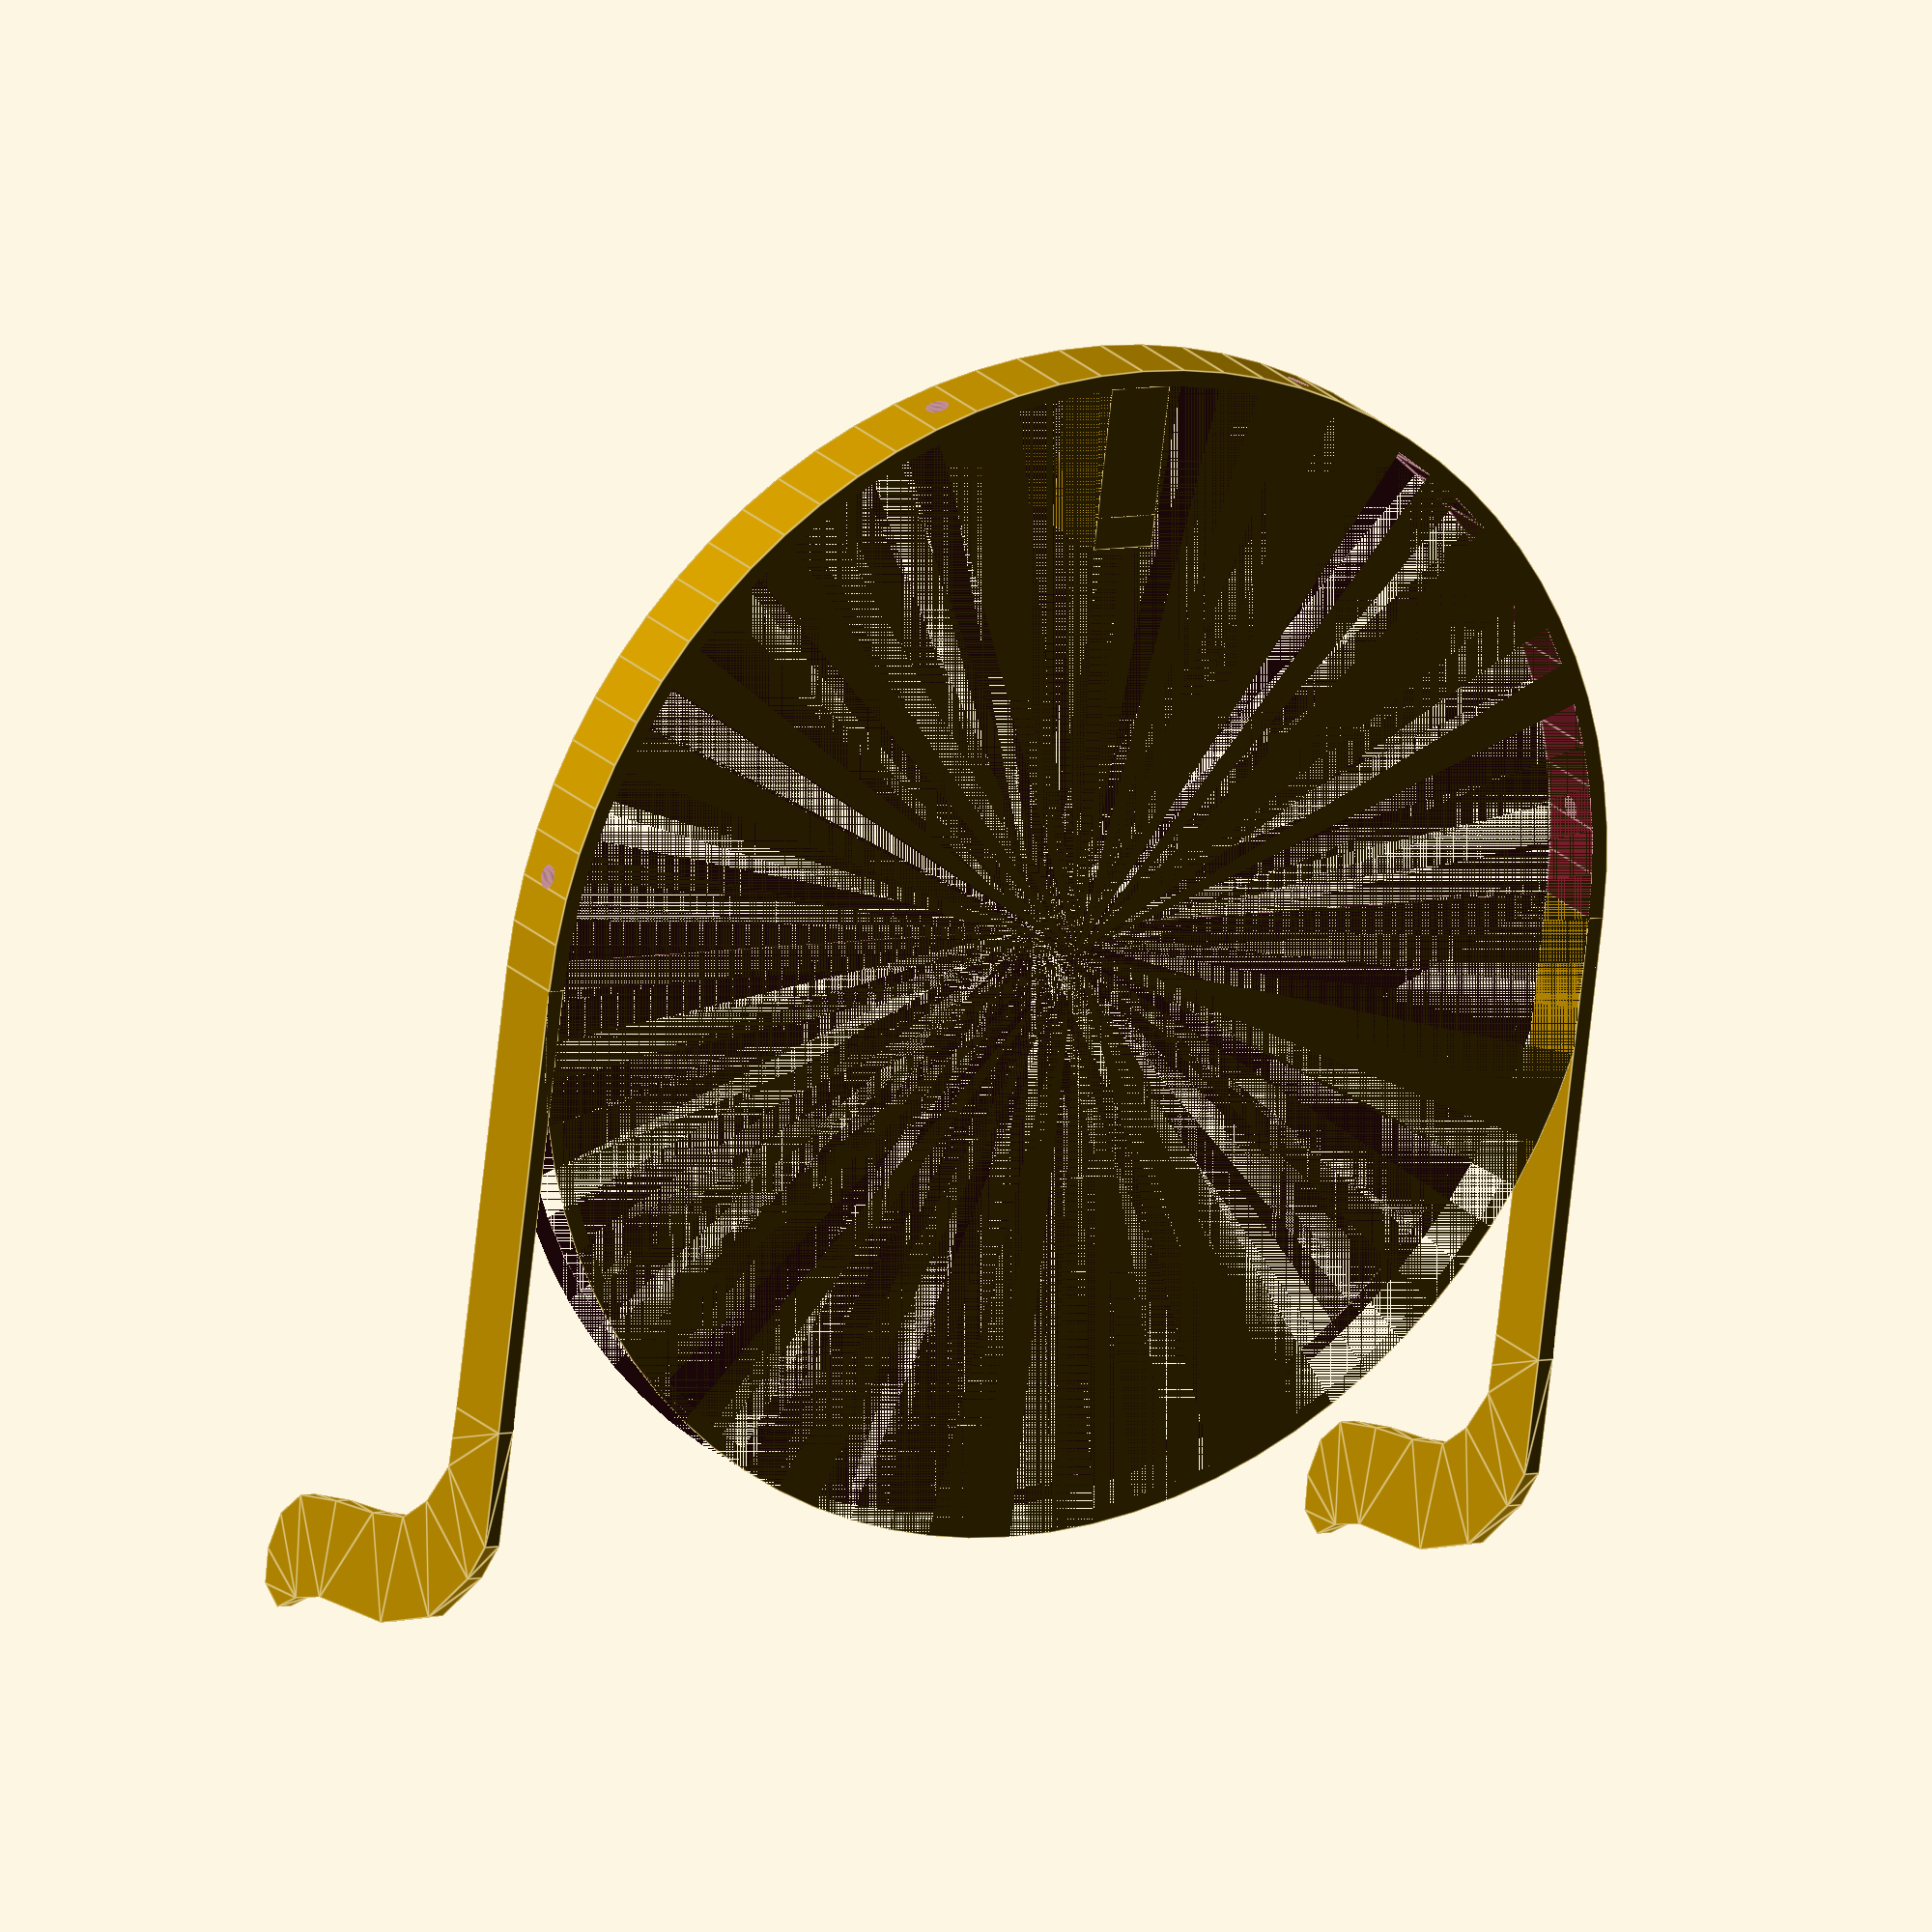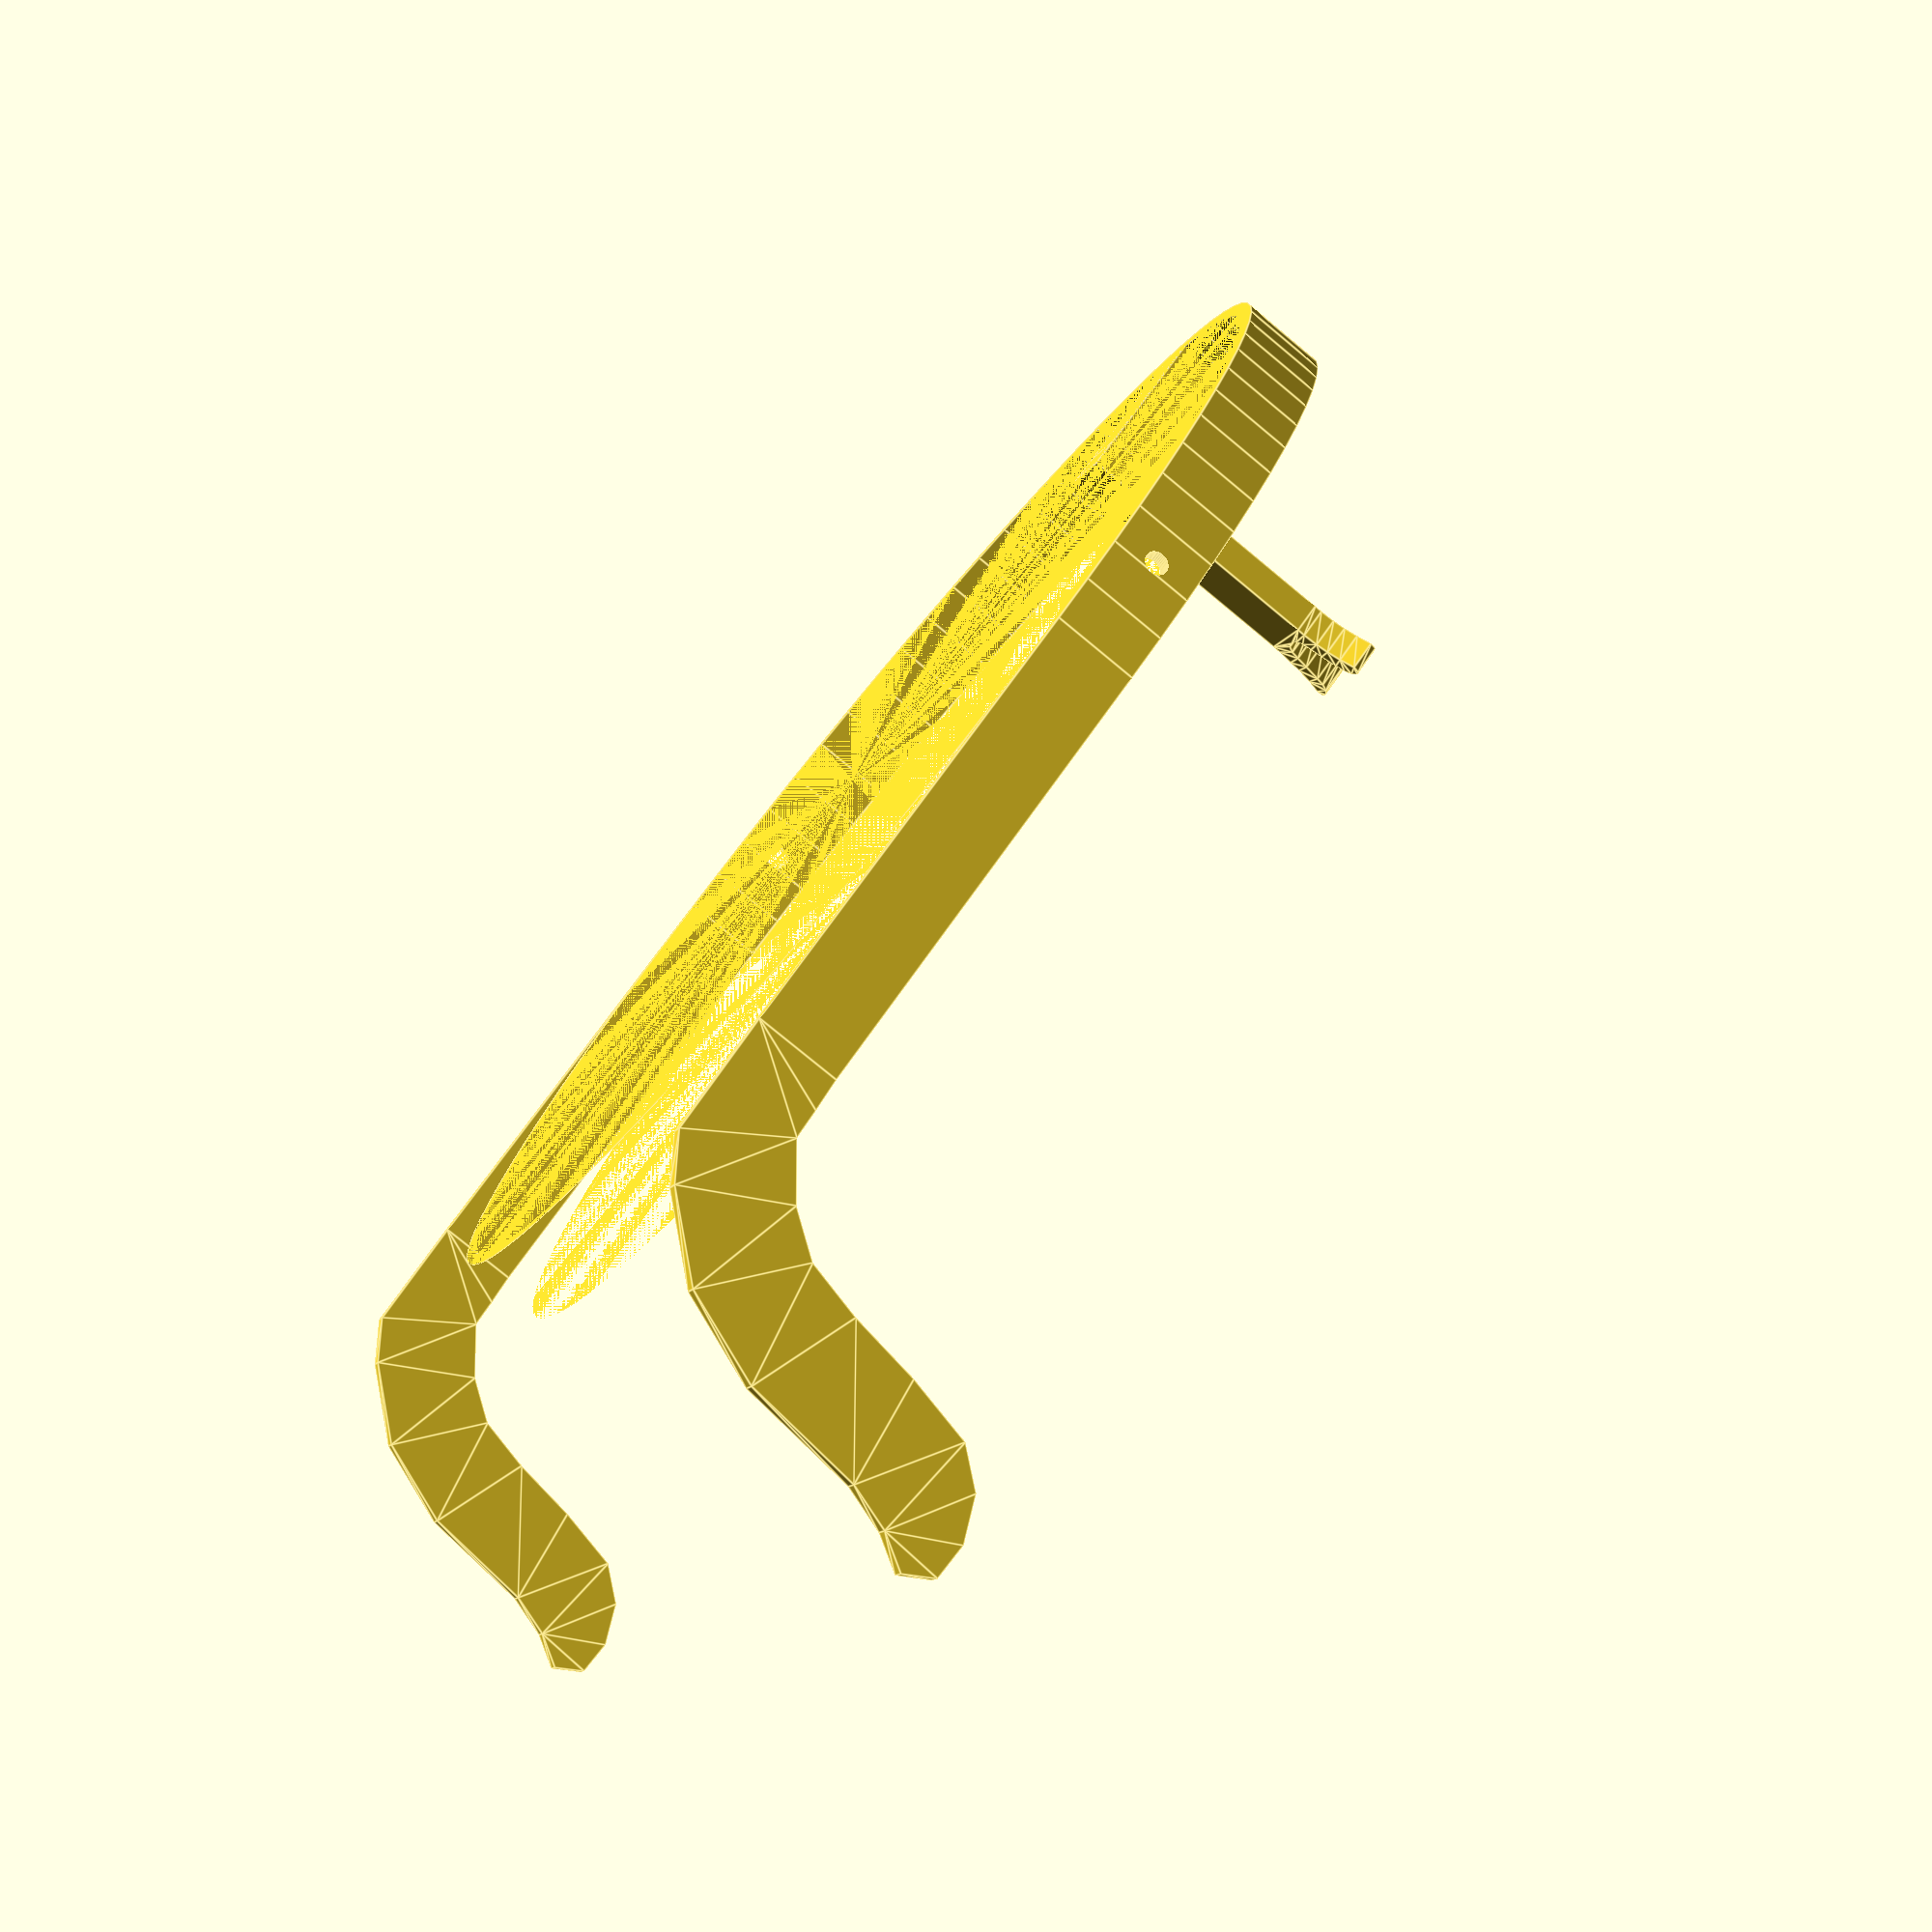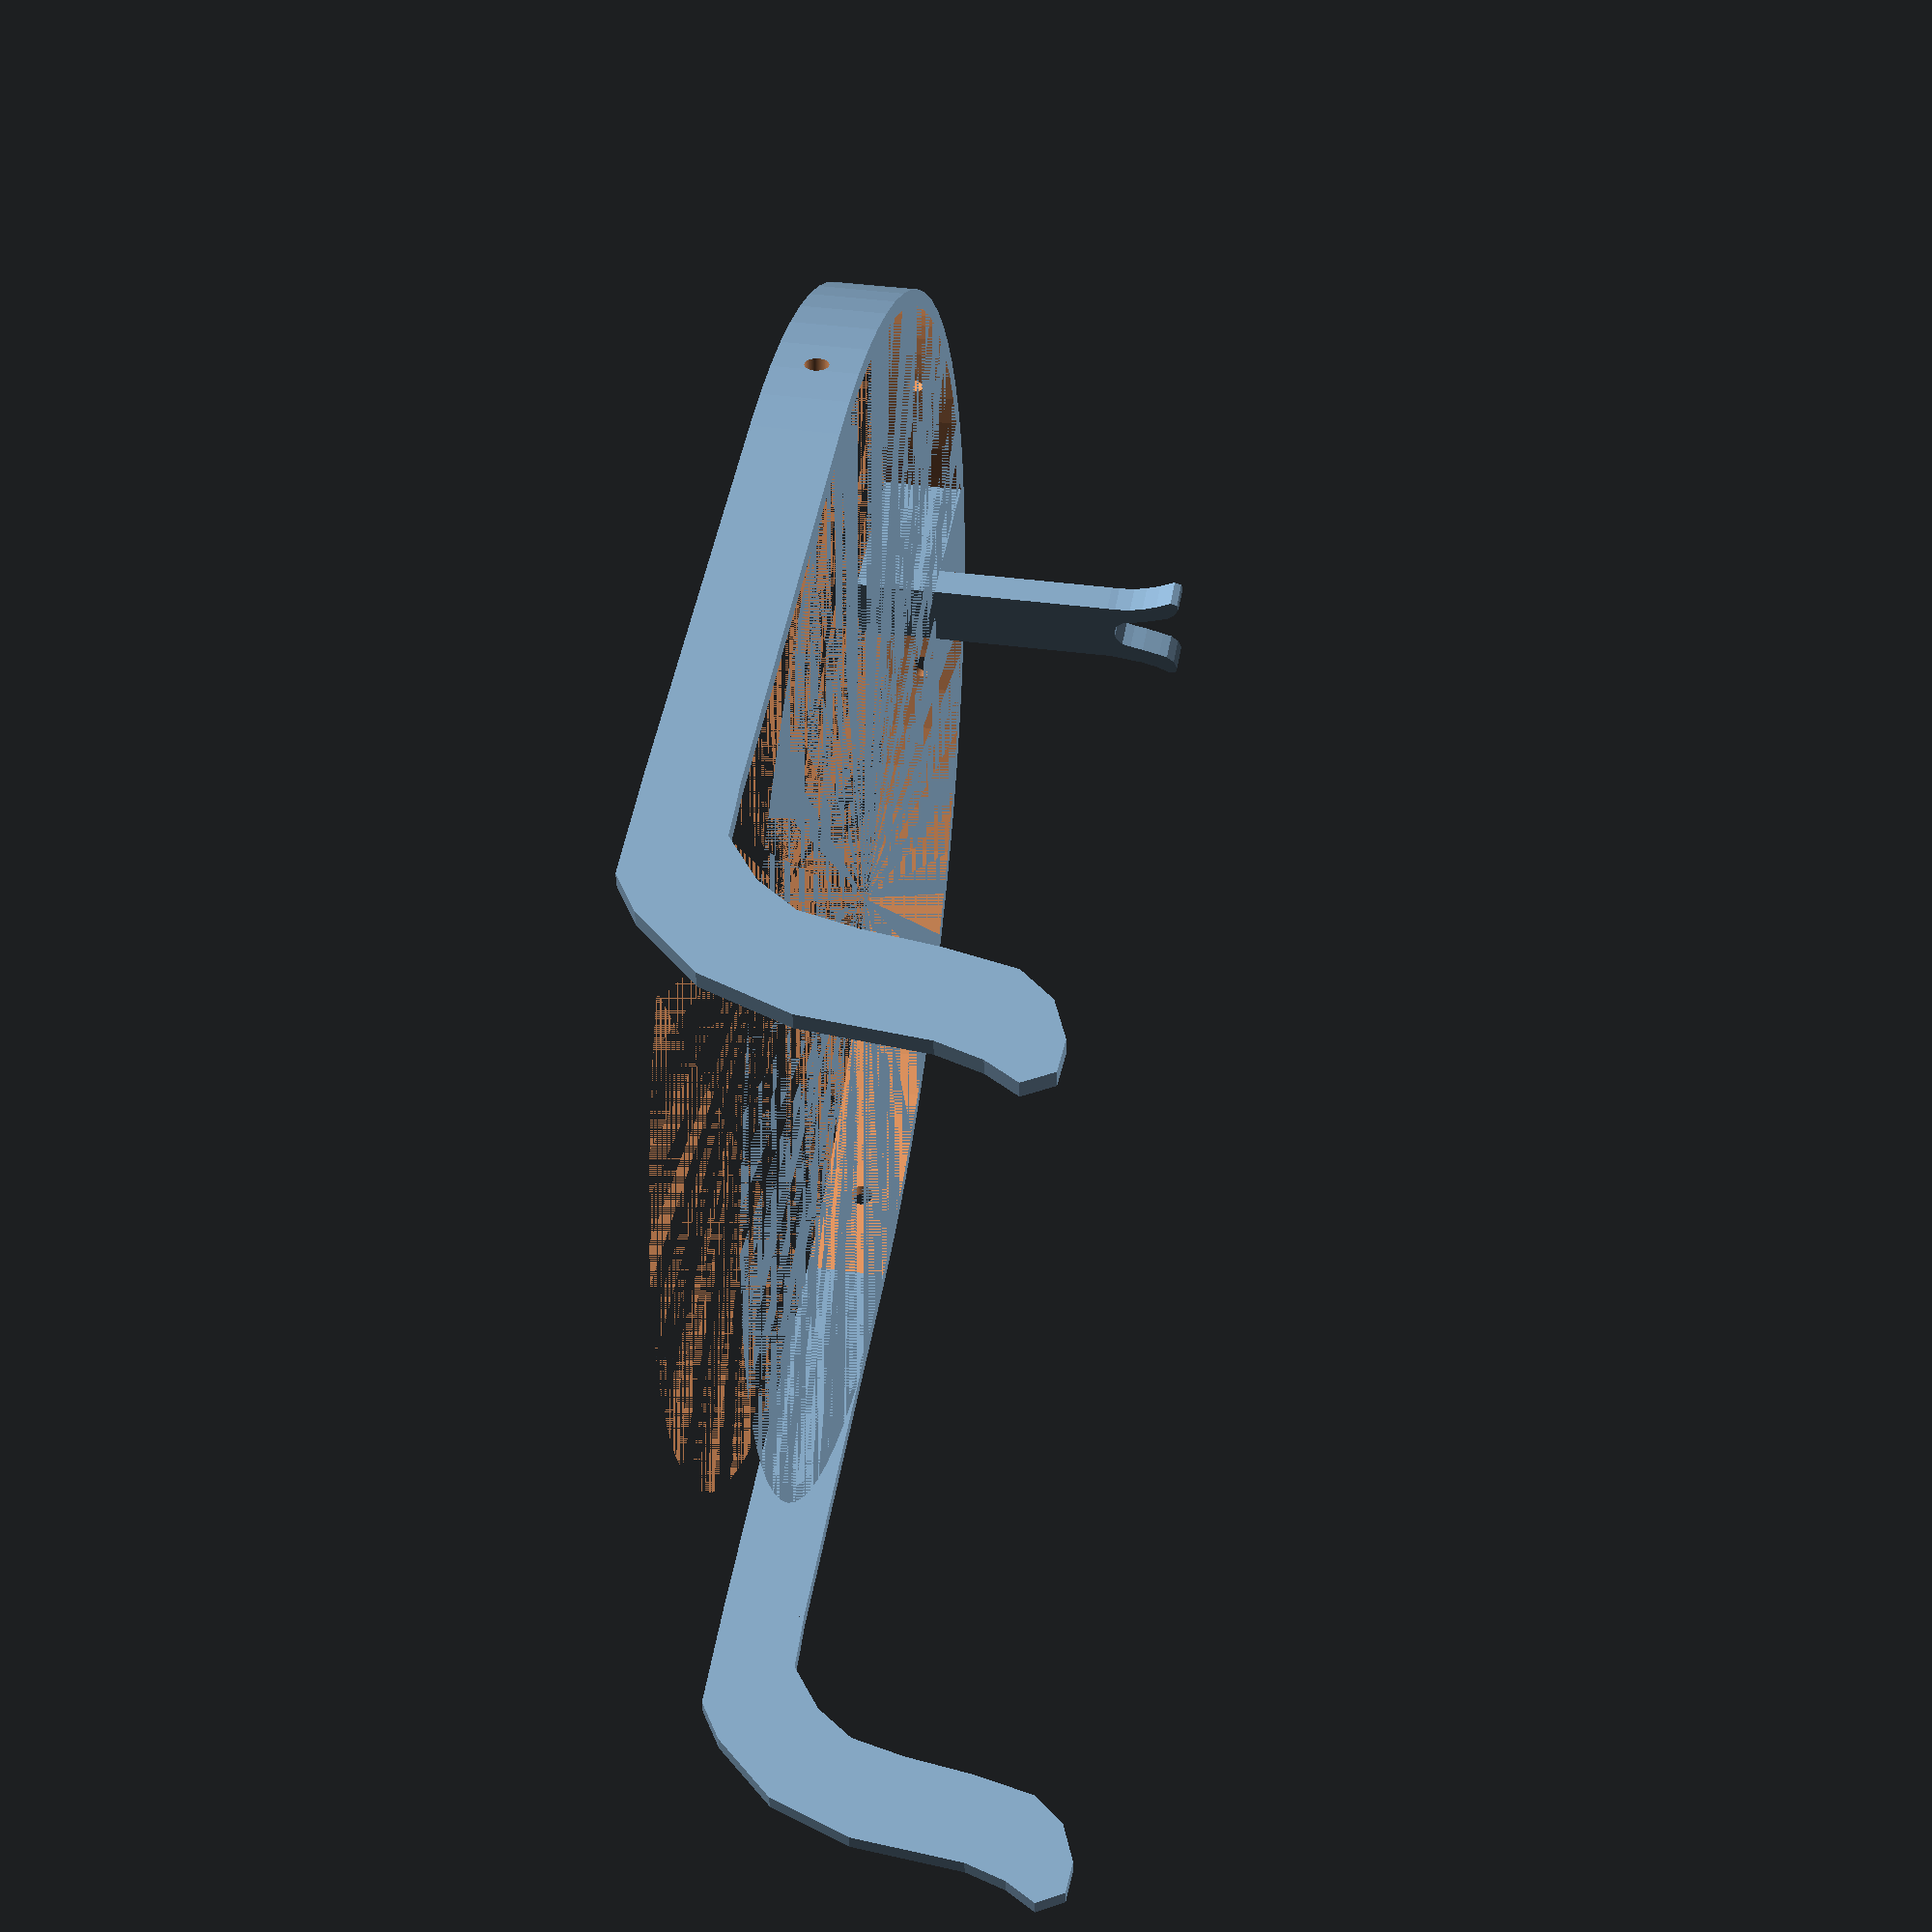
<openscad>
//circle subdivision steps (increase to make it rounder)
$fn = 80;

// error tolerance of printer
eps = 0.3;

// head radius
r = 145/2;

//strength
s = 2;
//glas strength
gs = 1;


//height
h = 10;

//length of holder
l = 55;

//screw hole radius
shr = (3.3 /3) + eps;

nose_holder_w = 8;
//nose offset
nose_offset_y = 20;
//nose offset z
nose_offset_z = 32;


//133 mm von ohr hinterseite zum nasenrücken
    //146 mm dia
    // vom boden zur nasenauflageflaeche ca 32mm 



module henkel() {
    linear_extrude(s)polygon([[0.0,0.0],[14.209302526528887,0.16610257338988768],[19.10632686036608,3.176302983235312],[26.335857481943787,10.823839159599359],[30.409059506765075,21.23750544230785],[31.822211229662255,35.312226277531046],[33.56786924029995,40.51905941888529],[35.978539826418675,44.34282750706731],[34.06662867191072,47.67845498824738],[29.744046931284046,47.922525291748364],[24.756452615176347,45.96996286374051],[21.26513659390096,42.06483800772483],[19.436352011328136,34.091874760026144],[18.189453432301207,25.712127673159156],[16.526921993598645,18.959515942965368],[12.952479400388123,14.240823408613082],[7.382999080734524,10.254341784763739],[3.8916830594591345,10.17298501693008],[0.0,10],]);
    
    }

module nose_holder() {
    linear_extrude(s*2) polygon([[0.0,0.00],[4.0,-0.0],[3.966761863849762,0.9845389740701697],[4.120341338815951,2.8748545426894165],[4.465895157489876,4.462719620329581],[5.0418181886130835,6.164003632086904],[5.886505300927122,7.978706577961381],[5.617741219736292,8.81044542815385],[4.96502845112999,8.999476985015773],[4.005156732591309,8.50799493717477],[3.3524439639850026,7.714062398354686],[2.9301004078279833,6.542066745810753],[2.315782507963228,4.538332243074351],[2.0086235580308505,3.026079788178956],[1.7398594768400157,1.8540841356350222],[1.0871467082337132,1.1357642195597093],[0.3576442021443164,0.9845389740701697],[0.05048525221193883,0.9467326626977848],[-0.5638326476528207,0.9845389740701697],[-1.0245710725513872,1.173570530932094],[-1.754073578640784,1.929696758379792],[-2.061232528573166,2.988273476806571],[-2.406786347247091,4.538332243074351],[-2.982709378370299,6.617679368555523],[-3.2898683283026764,7.638449775609917],[-3.9809759656505284,8.50799493717477],[-4.979242552930757,8.96167067364339],[-5.708745059020156,8.772639116781464],[-5.8239296652447985,7.940900266588996],[-5.0944271591554,6.315228877576444],[-4.5568989967737386,4.387106997584812],[-4.364924653066,2.912660854061801],[-4.057765703133622,0.9467326626977848],[-4,0.00],]);

    }

module nose_holder_end() {
linear_extrude(nose_offset_y)polygon([[0.0,0.0],[4.0,0.0],[5.241386689106601,4.103092328994516],[6.438409324972452,6.055654757002359],[-5.997325836522748,6.055654757002359],[-4.9333057157531055,3.972921500460662],[-4,0.00],]);

}

module half_cylinder(r) {
    difference() {
        cylinder(h,r,r);
    cylinder(h,r-s,r-s);
    translate([-r,0,0]) cube([r*2,r,h]);

    for(angle = [-80,-20,20,80]) {
    rotate([0,0,angle]) translate([0,-r+s*5,h/2]) rotate([90,0,0])cylinder(s*10,shr,shr);
    }
}

    }

print_main_part = true;
print_holder_inner = false;
print_holder_outer = false;



if(print_holder_inner) {
    half_cylinder(r);
}
if(print_holder_outer) {
    half_cylinder(r+s+gs);
}
if(print_main_part) {
    half_cylinder(r);

    translate([-4,-r+s,0])cube([8,nose_offset_y,h]);
    translate([-4,-r+s+nose_offset_y-2*s,0])cube([8,2*s,nose_offset_z]);
    translate([0,-r+s+nose_offset_y,nose_offset_z])rotate([90,0,0])nose_holder();


    translate([-r,0,0]) cube([s,l,h]);
    translate([-r,l,0]) rotate([0,90,0])rotate([0,0,90])henkel();

    translate([r-s,0,0]) cube([s,l,h]);
    translate([r-s,l,0]) rotate([0,90,0])rotate([0,0,90])henkel();

}


</openscad>
<views>
elev=339.1 azim=172.8 roll=149.9 proj=o view=edges
elev=78.2 azim=119.9 roll=230.4 proj=p view=edges
elev=140.4 azim=82.9 roll=260.4 proj=p view=wireframe
</views>
